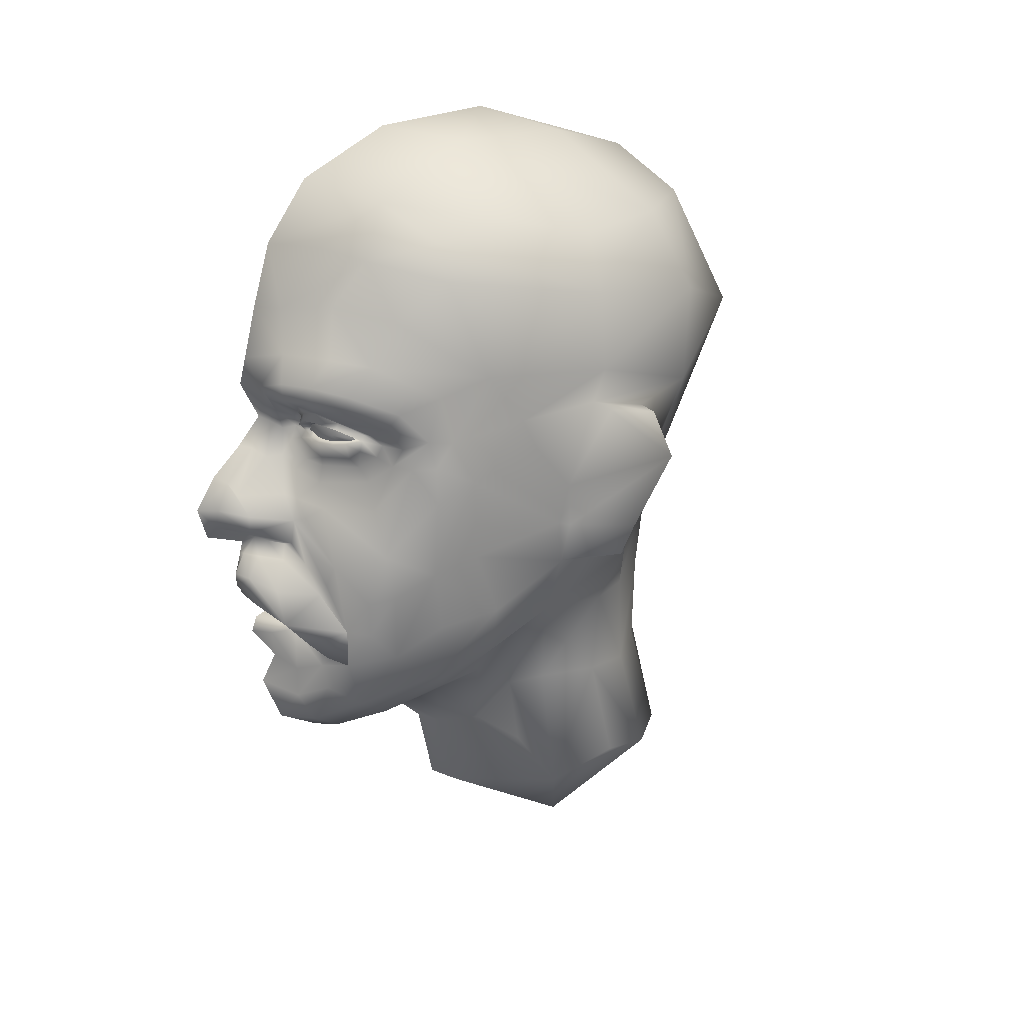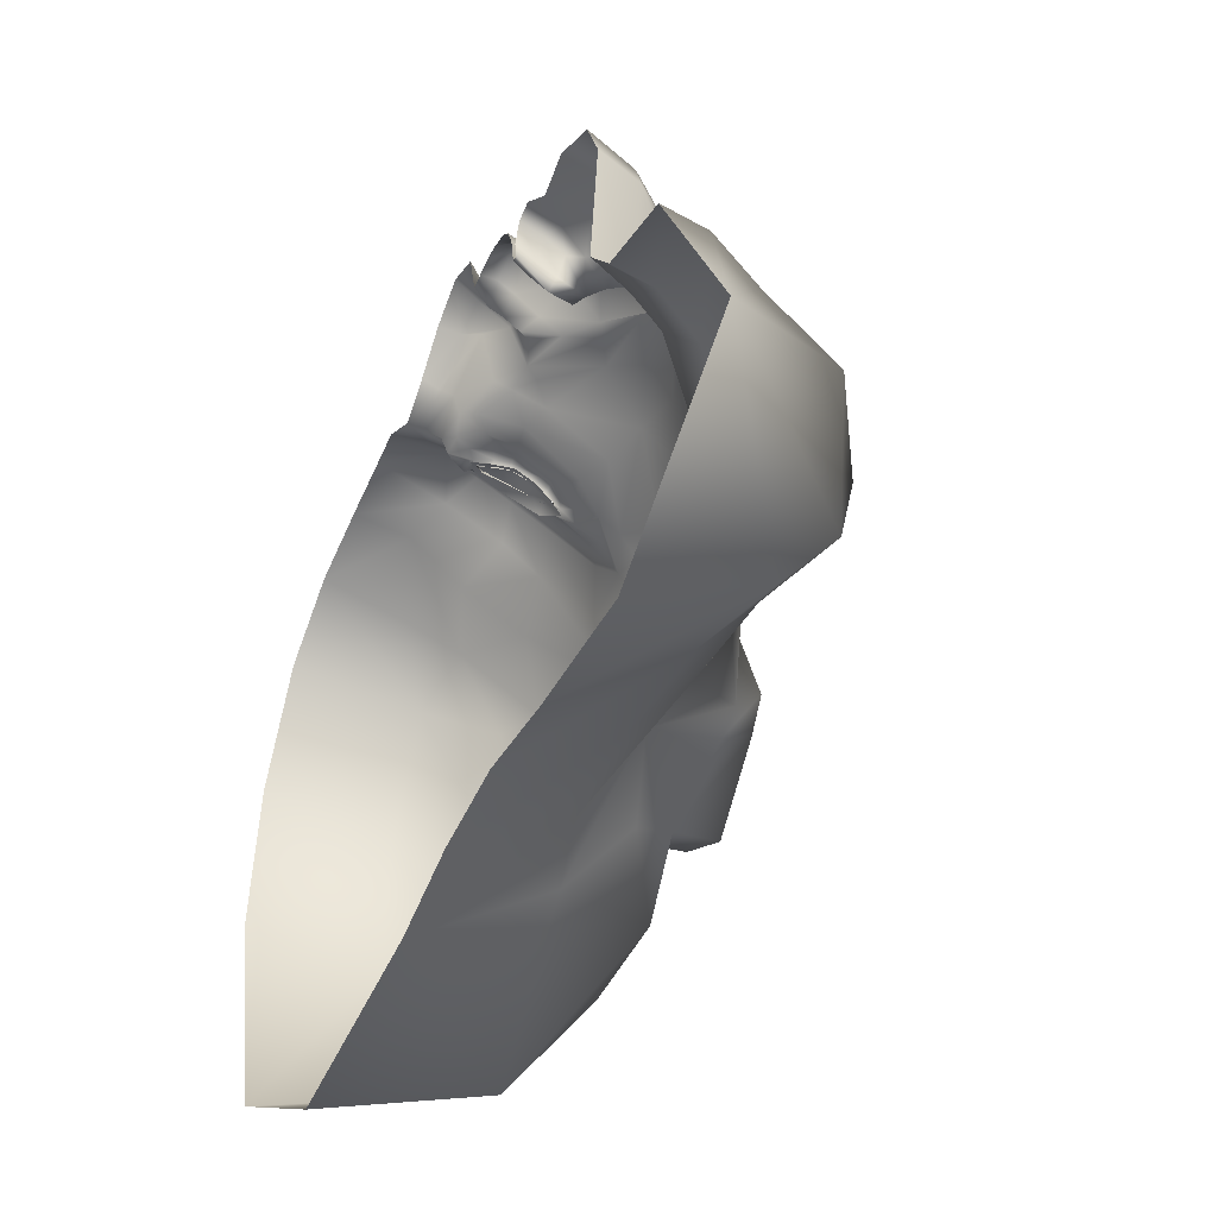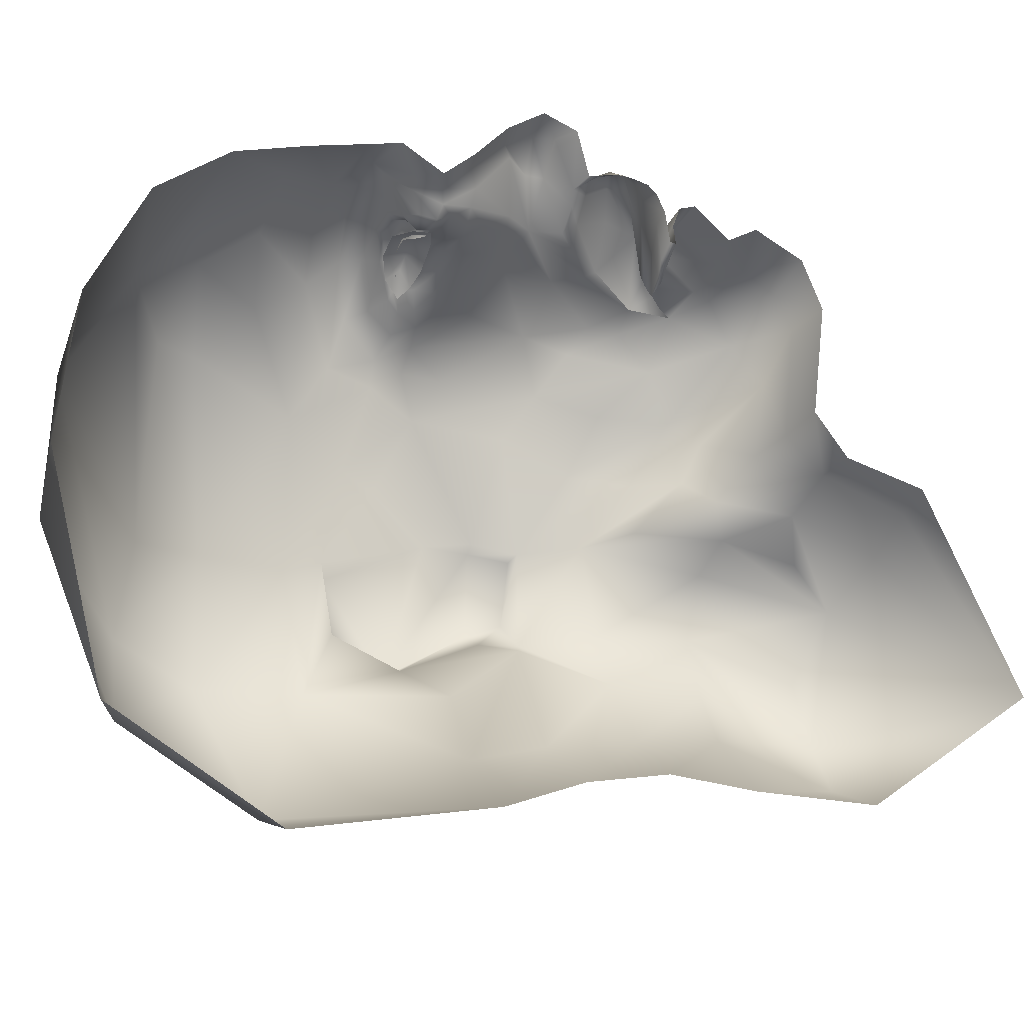
<metadata>
{"format":"obj","ext":"obj","renderer":"f3d","projection":"perspective","resolution":1024,"background":"white","views":[{"elev":15.0,"azim":-125.0,"up":"+Z"},{"elev":-41.3,"azim":155.1,"up":"+Y"},{"elev":-19.0,"azim":66.0,"up":"+Y"}]}
</metadata>
<code>
v -0.03484 0.09521 0.03311  1 1 1  1
v -0.03497 0.0885 0.03397  1 1 1  1
v -0.03787 0.08735 0.02906  1 1 1  1
v -0.03918 0.08835 0.04378  1 1 1  1
v -0.03193 0.1017 0.03919  1 1 1  1
v -0.02616 0.0952 0.04571  1 1 1  1
v -0.0263 0.1094 0.04743  1 1 1  1
v -0.03255 0.09669 0.05943  1 1 1  1
v -0.01949 0.09294 0.1246  1 1 1  0
v -0.02514 0.09225 0.1221  1 1 1  0
v -0.02451 0.09334 0.1255  1 1 1  0
v -0.02279 0.09412 0.1294  1 1 1  0
v -0.04947 0.08211 0.1242  1 1 1  0
v -0.04476 0.08591 0.1304  1 1 1  0
v -0.04405 0.0899 0.1255  1 1 1  0
v -0.04484 0.08444 0.1217  1 1 1  0
v -0.03887 0.09283 0.1257  1 1 1  0
v -0.03895 0.08809 0.1202  1 1 1  0
v -0.03904 0.0915 0.1334  1 1 1  0
v -0.03162 0.09493 0.1259  1 1 1  0
v -0.03065 0.0949 0.1336  1 1 1  0
v -0.03213 0.09186 0.1205  1 1 1  0
v -0.08023 0.007882 0.1018  1 1 1  0.01569
v -0.08159 0.02495 0.1198  1 1 1  0
v -0.07685 0.009969 0.08584  1 1 1  0.2706
v -0.08023 0.007298 0.08543  1 1 1  0.2196
v -0.08477 -0.000759 0.136  1 1 1  0
v -0.09147 -0.00449 0.1331  1 1 1  0
v -0.07551 0.00802 0.06927  1 1 1  0.2078
v -0.07889 0.005818 0.07108  1 1 1  0.1137
v -0.07892 -0.02422 0.08184  1 1 1  0
v -0.08881 -0.01925 0.08295  1 1 1  0
v -0.08568 -0.01477 0.07083  1 1 1  0
v -0.07642 -0.02379 0.06833  1 1 1  0
v -0.09201 -0.02566 0.1302  1 1 1  0
v -0.08407 -0.02524 0.1318  1 1 1  0
v -0.07777 -0.03668 0.1102  1 1 1  0
v -0.09256 -0.0351 0.1106  1 1 1  0
v -0.08073 0.03096 0.1313  1 1 1  0
v -0.08592 -0.005336 0.1487  1 1 1  0
v -0.08033 0.04659 0.1501  1 1 1  0
v 0 0.1045 0.1282  1 1 1  0
v -0.005174 0.1018 0.1266  1 1 1  0
v -0.008817 0.1068 0.1348  1 1 1  0
v 0 0.1123 0.1423  1 1 1  0
v -0.03075 0.09444 0.1297  1 1 1  0
v -0.03787 0.09265 0.1295  1 1 1  0
v -0.03808 0.0993 0.1312  1 1 1  0
v -0.0298 0.1009 0.1312  1 1 1  0
v -0.0322 0.09333 0.1232  1 1 1  0
v -0.0319 0.0954 0.1222  1 1 1  0
v -0.03878 0.09305 0.122  1 1 1  0
v -0.0381 0.09099 0.1231  1 1 1  0
v -0.02651 0.09293 0.1241  1 1 1  0
v -0.02652 0.0954 0.123  1 1 1  0
v -0.02341 0.09895 0.1283  1 1 1  0
v -0.02453 0.09272 0.1273  1 1 1  0
v -0.04322 0.08874 0.1278  1 1 1  0
v -0.04386 0.09433 0.129  1 1 1  0
v -0.04432 0.09019 0.1228  1 1 1  0
v -0.04322 0.08865 0.1238  1 1 1  0
v -0.04889 0.0853 0.1244  1 1 1  0
v -0.0472 0.08707 0.1248  1 1 1  0
v -0.02188 0.09275 0.1253  1 1 1  0
v -0.02016 0.09428 0.1248  1 1 1  0
v -0.04229 0.0873 0.1164  1 1 1  0
v -0.02395 0.09363 0.1174  1 1 1  0
v -0.03019 0.09292 0.1155  1 1 1  0
v -0.04667 0.0849 0.1197  1 1 1  0
v -0.01788 0.0951 0.1214  1 1 1  0
v -0.0239 0.09815 0.1315  1 1 1  0
v -0.01978 0.09324 0.1296  1 1 1  0
v -0.04831 0.0841 0.1266  1 1 1  0
v -0.04278 0.0922 0.1312  1 1 1  0
v -0.03728 0.0985 0.1345  1 1 1  0
v -0.02961 0.1001 0.134  1 1 1  0
v -0.03901 0.1006 0.1359  1 1 1  0
v -0.02744 0.1014 0.1365  1 1 1  0
v -0.02216 0.09889 0.1335  1 1 1  0
v -0.04646 0.09277 0.1319  1 1 1  0
v -0.052 0.08224 0.1265  1 1 1  0
v -0.05344 0.0787 0.1224  1 1 1  0
v -0.016 0.09691 0.1303  1 1 1  0
v -0.01236 0.09447 0.1254  1 1 1  0
v -0.01318 0.09687 0.1204  1 1 1  0
v -0.01996 0.0943 0.113  1 1 1  0
v -0.05096 0.07985 0.1176  1 1 1  0
v -0.04521 0.08471 0.1131  1 1 1  0
v -0.02933 0.09209 0.1118  1 1 1  0
v -0.01521 0.09657 0.1084  1 1 1  0
v -0.0282 0.09321 0.1046  1 1 1  0
v -0.04761 0.08192 0.1073  1 1 1  0
v -0.05718 0.07669 0.1145  1 1 1  0
v -0.06119 0.0742 0.1218  1 1 1  0
v -0.009669 0.09881 0.1244  1 1 1  0
v -0.01114 0.1005 0.1139  1 1 1  0
v -0.0212 0.1106 0.1394  1 1 1  0
v -0.01459 0.1043 0.133  1 1 1  0
v -0.06073 0.08112 0.1303  1 1 1  0
v -0.05038 0.09412 0.1369  1 1 1  0
v -0.04074 0.1033 0.14  1 1 1  0
v -0.02876 0.1087 0.1399  1 1 1  0
v -0.005171 0.1109 0.1168  1 1 1  0
v 0 0.1137 0.1173  1 1 1  0
v 0 0.1253 0.106  1 1 1  0
v -0.006882 0.1231 0.1042  1 1 1  0
v -0.008965 0.1064 0.1133  1 1 1  0
v -0.01207 0.1216 0.1001  1 1 1  0
v -0.01558 0.1022 0.09859  1 1 1  0
v -0.007965 0.1282 0.09388  1 1 1  0
v -0.01763 0.1194 0.09205  1 1 1  0
v -0.02215 0.1018 0.08883  1 1 1  0
v 0 0.1335 0.09315  1 1 1  0
v 0 0.1295 0.0813  1 1 1  0
v -0.006164 0.1283 0.08644  1 1 1  0
v 0 0.1141 0.07717  1 1 1  0
v -0.005649 0.1112 0.08015  1 1 1  0
v -0.009943 0.1075 0.07872  1 1 1  0
v -0.01704 0.1192 0.08557  1 1 1  0
v -0.01499 0.1026 0.07784  1 1 1  0
v -0.01829 0.1012 0.07841  1 1 1  0
v -0.03099 0.09321 0.09454  1 1 1  0
v -0.05193 0.08187 0.09639  1 1 1  0
v -0.06386 0.07158 0.1137  1 1 1  0
v -0.02116 0.09944 0.09751  1 1 1  0
v -0.02592 0.09876 0.0902  1 1 1  0
v -0.04015 0.09405 0.0724  1 1 1  0
v -0.05342 0.07819 0.07678  1 1 1  0
v -0.06852 0.06698 0.125  1 1 1  0
v -0.04157 0.1038 0.1462  1 1 1  0
v -0.03028 0.1101 0.1467  1 1 1  0
v -0.01958 0.1139 0.1445  1 1 1  0
v -0.05398 0.0937 0.1433  1 1 1  0
v -0.06642 0.07881 0.1368  1 1 1  0
v -0.07051 0.06434 0.1002  1 1 1  0
v -0.03511 0.09494 0.06352  1 1 1  0
v -0.04615 0.0821 0.0561  1 1 1  0
v -0.05498 0.07508 0.05973  1 1 1  0.1608
v -0.05552 0.08437 0.1542  1 1 1  0
v -0.04375 0.09596 0.1566  1 1 1  0
v -0.02441 0.1057 0.1572  1 1 1  0
v 0 0.1097 0.1528  1 1 1  0
v -0.07565 0.05036 0.1081  1 1 1  0
v -0.06197 0.06067 0.06853  1 1 1  0.08627
v -0.07163 0.04705 0.0765  1 1 1  0.1412
v -0.01999 0.1038 0.1744  1 1 1  0
v -0.03844 0.09106 0.176  1 1 1  0
v -0.04553 0.07996 0.1938  1 1 1  0
v 0 0.1048 0.1729  1 1 1  0
v -0.05827 0.0739 0.1705  1 1 1  0
v -0.07012 0.05831 0.1867  1 1 1  0
v -0.06301 0.05844 0.2008  1 1 1  0
v -0.07155 0.03707 0.05243  1 1 1  0.2314
v -0.04777 0.07048 0.03203  1 1 1  0.5333
v -0.06022 0.05606 0.04553  1 1 1  0.3569
v -0.04777 0.08252 0.04363  1 1 1  0.3569
v -0.02672 0.09193 0.04315  1 1 1  0.4
v -0.01978 0.1015 0.04258  1 1 1  0.102
v -0.02447 0.09216 0.0264  1 1 1  0.2706
v -0.03497 0.0885 0.03397  1 1 1  0.5137
v -0.01107 0.1077 0.03986  1 1 1  0
v -0.01302 0.09762 0.02279  1 1 1  0.2824
v 0 0.1109 0.03833  1 1 1  0
v 0 0.1008 0.02603  1 1 1  0.1451
v 0 0.1068 0.01552  1 1 1  0.3451
v -0.01558 0.09878 0.01214  1 1 1  0.3059
v -0.02915 0.09219 0.01795  1 1 1  0.5294
v -0.01558 0.0917 0.000292  1 1 1  0.04706
v -0.03204 0.07804 0.008922  1 1 1  0.1569
v 0 0.09878 -0.001735  1 1 1  0.08627
v -0.05305 0.05486 0.02243  1 1 1  0.1804
v -0.06304 0.03388 0.03288  1 1 1  0.1843
v -0.06979 0.01159 0.04782  1 1 1  0.2902
v -0.02514 0.06276 0.00011  1 1 1  0.2745
v -0.04451 0.04523 0.01463  1 1 1  0.1255
v -0.04339 0.02996 0.02265  1 1 1  0.07843
v -0.05234 0.0132 0.03617  1 1 1  0.2235
v 0 0.08238 -0.009029  1 1 1  0.09804
v -0.01433 0.07959 -0.005404  1 1 1  0.2235
v -0.0414 0.07042 0.2149  1 1 1  0
v 0 0.08062 0.2219  1 1 1  0
v 0 0.09778 0.1975  1 1 1  0
v -0.02807 0.09033 0.1977  1 1 1  0
v -0.04241 -0.0131 0.2398  1 1 1  0
v 0 -0.07741 0.229  1 1 1  0
v 0 -0.004189 0.2475  1 1 1  0
v -0.04676 -0.07126 0.2127  1 1 1  0
v 0 -0.1092 0.1739  1 1 1  0
v -0.05187 -0.09596 0.1653  1 1 1  0
v -0.08541 -0.0462 0.1407  1 1 1  0
v -0.06141 -0.04793 0.09897  1 1 1  0
v -0.0402 -0.0737 0.1009  1 1 1  0
v 0 -0.0969 0.1071  1 1 1  0
v -0.08286 -0.005336 0.1789  1 1 1  0
v -0.07412 -0.005336 0.202  1 1 1  0
v -0.01321 0.0405 -0.000878  1 1 1  0.2588
v -0.0248 0.03635 0.004514  1 1 1  0.3765
v -0.03609 0.02253 0.01371  1 1 1  0.1843
v 0 0.04468 -0.004435  1 1 1  0.1098
v 0 0.03043 -0.01609  1 1 1  0
v -0.01377 0.02863 -0.01491  1 1 1  0
v -0.06371 -0.02093 0.0455  1 1 1  0
v -0.05324 0.001522 0.01155  1 1 1  0
v -0.06055 -0.01995 0.01306  1 1 1  0
v -0.04358 0.01166 0.007754  1 1 1  0
v -0.02822 0.01821 -0.01096  1 1 1  0
v -0.04192 0.00596 -0.01926  1 1 1  0
v -0.05276 -0.005693 -0.03809  1 1 1  0
v -0.05963 -0.03105 -0.02707  1 1 1  0
v -0.007711 0.1066 0.04461  1 1 1  0
v 0 0.1089 0.0441  1 1 1  0
v -0.01468 0.102 0.04501  1 1 1  0.06275
v -0.02186 0.08967 0.04641  1 1 1  0.05098
v -0.01583 0.1103 0.05214  1 1 1  1
v -0.01353 0.1078 0.05155  0.949 0.949 0.949  0
v 0 0.1064 0.04967  0.9333 0.9333 0.9294  0
v -0.004981 0.1044 0.05001  0.9294 0.9294 0.9255  0
v -0.006229 0.1123 0.05441  0.8824 0.8824 0.8824  0
v 0 0.1123 0.05252  0.9176 0.9176 0.9176  0
v -0.01081 0.09734 0.04891  0.9333 0.9333 0.9333  0
v -0.01326 0.09477 0.04728  1 1 1  0
v -0.006732 0.09811 0.04696  1 1 1  0
v 1e-06 0.102 0.04676  1 1 1  0
v -0.0339 -0.06858 0.07757  1 1 1  0
v 0 -0.08704 0.08008  1 1 1  0
v -0.05439 -0.03211 0.07808  1 1 1  0
v -0.0524 -0.04054 0.04599  1 1 1  0
v -0.03338 -0.06433 0.04605  1 1 1  0.1216
v 0 -0.08208 0.05214  1 1 1  0
v -0.03722 -0.05982 0.0147  1 1 1  0
v 0 -0.08465 0.02188  1 1 1  0
v -0.0535 -0.04094 0.01197  1 1 1  0
v -0.07237 -0.0387 0.2079  1 1 1  0
v -0.07008 0.06449 0.1144  1 1 1  0
v -0.07283 0.05894 0.1244  1 1 1  0
v -0.06807 0.06126 0.1414  1 1 1  0
v -0.08617 -0.04814 0.1779  1 1 1  0
v 0 0.04393 0.2412  1 1 1  0
v -0.04191 0.03333 0.2373  1 1 1  0
v -0.0535 -0.05371 -0.03001  1 1 1  0
v -0.03722 -0.07259 -0.02728  1 1 1  0
v 0 -0.0852 -0.02077  1 1 1  0
v -0.01377 0.01925 -0.04518  1 1 1  0
v -0.02822 0.007793 -0.04276  1 1 1  0
v 0 0.0235 -0.04453  1 1 1  0
v 0 -0.04401 -0.07943  1 1 1  0
v 0 0.09606 0.0479  0.9765 0.9765 0.9765  0
v -0.005648 0.09212 0.04836  1 1 1  0
v -0.01048 0.08832 0.04721  1 1 1  0
v -0.01768 0.08416 0.04618  1 1 1  0
v -0.01019 0.08615 0.04623  1 1 1  0
v -0.006013 0.09043 0.04614  1 1 1  0
v 0 0.0959 0.04585  1 1 1  0
v -0.03918 0.08835 0.04378  1 1 1  0.3059
v -0.01209 0.1175 0.06489  1 1 1  1
v -0.006787 0.1209 0.06631  1 1 1  1
v -0.006569 0.1204 0.06129  0.9373 0.9373 0.9294  0.9373
v -0.01396 0.1182 0.0561  0.9412 0.9412 0.9333  0.9412
v -0.006218 0.1167 0.07409  1 1 1  0.8784
v -0.01102 0.1126 0.07333  1 1 1  1
v -0.02239 0.1104 0.06043  1 1 1  1
v -0.01891 0.1057 0.07265  1 1 1  1
v 0 0.1166 0.06675  1 1 1  1
v 0 0.1151 0.07283  0.9412 0.9412 0.9412  0.6157
v -0.02542 0.09893 0.07102  1 1 1  0.1373
v -0.03788 0.08735 0.02906  1 1 1  0.5529
v 0 0.1164 0.06161  0.9294 0.9294 0.9294  0.5255
v -0.006352 0.1168 0.05678  0.8824 0.8824 0.8706  0.8745
v 7e-06 0.1152 0.05564  0.8902 0.8902 0.8902  0
f 1 2 3
f 1 3 4
f 5 1 4
f 5 6 2
f 2 1 5
f 5 4 7
f 5 7 6
f 8 7 4
f 9 10 11
f 9 11 12
f 13 14 15
f 13 15 16
f 17 18 16
f 16 15 17
f 14 19 17
f 17 15 14
f 20 21 12
f 12 11 20
f 17 19 21
f 21 20 17
f 10 22 20
f 20 11 10
f 22 18 17
f 17 20 22
f 23 24 25
f 25 26 23
f 27 24 23
f 23 28 27
f 26 25 29
f 29 30 26
f 31 32 33
f 33 34 31
f 33 30 29
f 29 34 33
f 27 28 35
f 35 36 27
f 32 31 37
f 37 38 32
f 37 36 35
f 35 38 37
f 28 23 38
f 38 35 28
f 32 26 30
f 30 33 32
f 39 40 41
f 42 43 44
f 44 45 42
f 46 47 48
f 48 49 46
f 50 51 52
f 52 53 50
f 50 54 55
f 55 51 50
f 46 49 56
f 56 57 46
f 47 58 59
f 59 48 47
f 53 52 60
f 60 61 53
f 61 60 62
f 62 63 61
f 58 63 62
f 62 59 58
f 64 57 56
f 56 65 64
f 64 65 55
f 55 54 64
f 52 66 60
f 51 55 67
f 67 68 51
f 51 68 66
f 66 52 51
f 60 66 69
f 69 62 60
f 55 65 70
f 70 67 55
f 65 56 71
f 71 72 65
f 59 62 73
f 73 74 59
f 48 59 74
f 74 75 48
f 49 76 71
f 71 56 49
f 49 48 75
f 75 76 49
f 76 75 77
f 77 78 76
f 71 76 78
f 78 79 71
f 75 74 80
f 80 77 75
f 74 73 81
f 81 80 74
f 73 62 82
f 82 81 73
f 65 72 83
f 83 84 65
f 72 71 79
f 79 83 72
f 67 70 85
f 85 86 67
f 70 65 84
f 84 85 70
f 62 69 87
f 87 82 62
f 69 66 88
f 88 87 69
f 66 68 89
f 89 88 66
f 68 67 86
f 86 89 68
f 89 86 90
f 90 91 89
f 88 89 91
f 91 92 88
f 87 88 92
f 92 93 87
f 82 87 93
f 93 94 82
f 85 84 95
f 95 96 85
f 86 85 96
f 96 90 86
f 83 79 97
f 97 98 83
f 84 83 98
f 98 95 84
f 81 82 94
f 94 99 81
f 80 81 99
f 99 100 80
f 77 80 100
f 100 101 77
f 79 78 102
f 102 97 79
f 78 77 101
f 101 102 78
f 103 43 42
f 42 104 103
f 104 105 106
f 106 103 104
f 107 96 95
f 107 95 43
f 43 103 107
f 103 106 108
f 108 107 103
f 109 96 107
f 107 108 109
f 106 110 111
f 111 108 106
f 112 109 108
f 108 111 112
f 113 110 106
f 106 105 113
f 113 114 115
f 115 110 113
f 114 116 117
f 117 115 114
f 117 118 119
f 119 115 117
f 118 120 121
f 121 119 118
f 110 115 119
f 119 111 110
f 112 111 119
f 119 121 112
f 91 122 123
f 123 92 91
f 93 92 123
f 123 124 93
f 91 90 125
f 125 122 91
f 109 125 90
f 90 96 109
f 122 125 126
f 126 127 122
f 122 127 128
f 128 123 122
f 112 126 125
f 125 109 112
f 129 94 93
f 93 124 129
f 102 101 130
f 130 131 102
f 97 102 131
f 131 132 97
f 101 100 133
f 133 130 101
f 100 99 134
f 134 133 100
f 98 97 132
f 132 44 98
f 43 95 98
f 98 44 43
f 129 134 99
f 99 94 129
f 124 123 128
f 128 135 124
f 112 136 127
f 127 126 112
f 128 127 137
f 137 138 128
f 130 133 139
f 139 140 130
f 132 131 141
f 141 142 132
f 131 130 140
f 140 141 131
f 45 44 132
f 132 142 45
f 143 135 144
f 144 145 143
f 128 138 144
f 144 135 128
f 146 147 148
f 149 142 141
f 141 146 149
f 147 146 141
f 141 140 147
f 147 140 139
f 139 150 147
f 151 152 148
f 148 147 150
f 150 151 148
f 38 23 26
f 26 32 38
f 25 24 143
f 143 145 25
f 29 25 145
f 145 153 29
f 144 138 154
f 154 155 144
f 144 155 153
f 153 145 144
f 156 154 138
f 138 137 156
f 157 158 159
f 159 160 157
f 158 161 162
f 162 159 158
f 161 163 164
f 164 162 161
f 162 164 165
f 165 166 162
f 159 162 166
f 166 167 159
f 41 151 150
f 150 139 41
f 27 40 39
f 39 24 27
f 167 166 168
f 168 169 167
f 166 165 170
f 170 168 166
f 153 155 171
f 171 172 153
f 29 153 172
f 172 173 29
f 154 169 171
f 154 171 155
f 171 169 174
f 174 175 171
f 173 172 176
f 176 177 173
f 172 171 175
f 175 176 172
f 168 170 178
f 178 179 168
f 169 168 179
f 179 174 169
f 180 181 182
f 182 183 180
f 184 185 186
f 187 185 184
f 188 185 187
f 187 189 188
f 190 191 192
f 192 189 190
f 193 188 189
f 189 192 193
f 27 36 190
f 190 40 27
f 37 191 190
f 190 36 37
f 194 151 41
f 41 40 194
f 152 151 194
f 194 195 152
f 183 146 148
f 182 149 146
f 146 183 182
f 174 179 196
f 196 197 174
f 175 174 197
f 197 198 175
f 178 199 196
f 196 179 178
f 199 200 201
f 201 196 199
f 34 29 173
f 173 202 34
f 202 173 203
f 203 204 202
f 197 196 201
f 176 175 198
f 173 177 205
f 205 203 173
f 177 176 198
f 198 205 177
f 205 198 206
f 206 207 205
f 205 207 208
f 208 203 205
f 204 203 208
f 208 209 204
f 197 201 206
f 206 198 197
f 163 161 210
f 210 211 163
f 161 158 212
f 212 210 161
f 158 157 213
f 213 212 158
f 157 6 213
f 6 214 215
f 215 213 6
f 216 217 218
f 218 219 216
f 215 218 217
f 217 220 215
f 213 215 220
f 212 213 221
f 210 212 221
f 221 222 210
f 211 210 222
f 222 223 211
f 148 152 180
f 148 180 183
f 193 192 224
f 224 225 193
f 192 191 226
f 226 224 192
f 37 31 226
f 226 191 37
f 34 226 31
f 224 226 227
f 227 228 224
f 225 224 228
f 228 229 225
f 34 202 227
f 227 226 34
f 229 228 230
f 230 231 229
f 228 227 232
f 232 230 228
f 202 204 232
f 232 227 202
f 233 187 184
f 234 129 124
f 234 124 135
f 135 143 234
f 235 129 234
f 236 41 139
f 236 139 133
f 133 134 236
f 236 134 129
f 129 235 236
f 235 39 41
f 41 236 235
f 39 235 143
f 143 24 39
f 143 235 234
f 237 190 189
f 237 189 187
f 187 233 237
f 40 190 237
f 237 194 40
f 233 195 194
f 194 237 233
f 238 181 180
f 180 239 238
f 239 184 186
f 186 238 239
f 233 184 239
f 239 195 233
f 180 152 195
f 195 239 180
f 230 232 240
f 240 241 230
f 231 230 241
f 241 242 231
f 206 201 243
f 243 244 206
f 201 200 245
f 245 243 201
f 204 209 240
f 240 232 204
f 206 244 208
f 208 207 206
f 246 242 241
f 246 243 245
f 246 244 243
f 208 240 209
f 240 246 241
f 208 244 246
f 208 246 240
f 216 247 248
f 248 217 216
f 249 220 217
f 217 248 249
f 250 213 220
f 220 249 250
f 250 249 251
f 251 221 213
f 213 250 251
f 251 249 248
f 248 252 251
f 252 222 221
f 221 251 252
f 252 248 247
f 247 253 252
f 253 223 222
f 222 252 253
f 254 136 8
f 254 156 137
f 127 136 254
f 254 137 127
f 255 256 257
f 257 258 255
f 259 256 255
f 255 260 259
f 260 118 117
f 117 259 260
f 260 255 261
f 261 262 260
f 262 120 118
f 118 260 262
f 263 256 259
f 259 264 263
f 117 116 264
f 264 259 117
f 265 8 136
f 265 136 112
f 112 121 265
f 266 167 169
f 266 169 154
f 154 156 266
f 266 160 159
f 159 167 266
f 160 6 157
f 266 156 254
f 6 7 258
f 6 258 214
f 8 265 262
f 8 262 261
f 255 258 7
f 255 7 261
f 8 261 7
f 263 267 257
f 263 257 256
f 120 262 265
f 120 265 121
f 268 257 267
f 268 267 269
f 269 219 218
f 269 218 268
f 268 218 215
f 268 215 214
f 214 258 257
f 214 257 268

</code>
